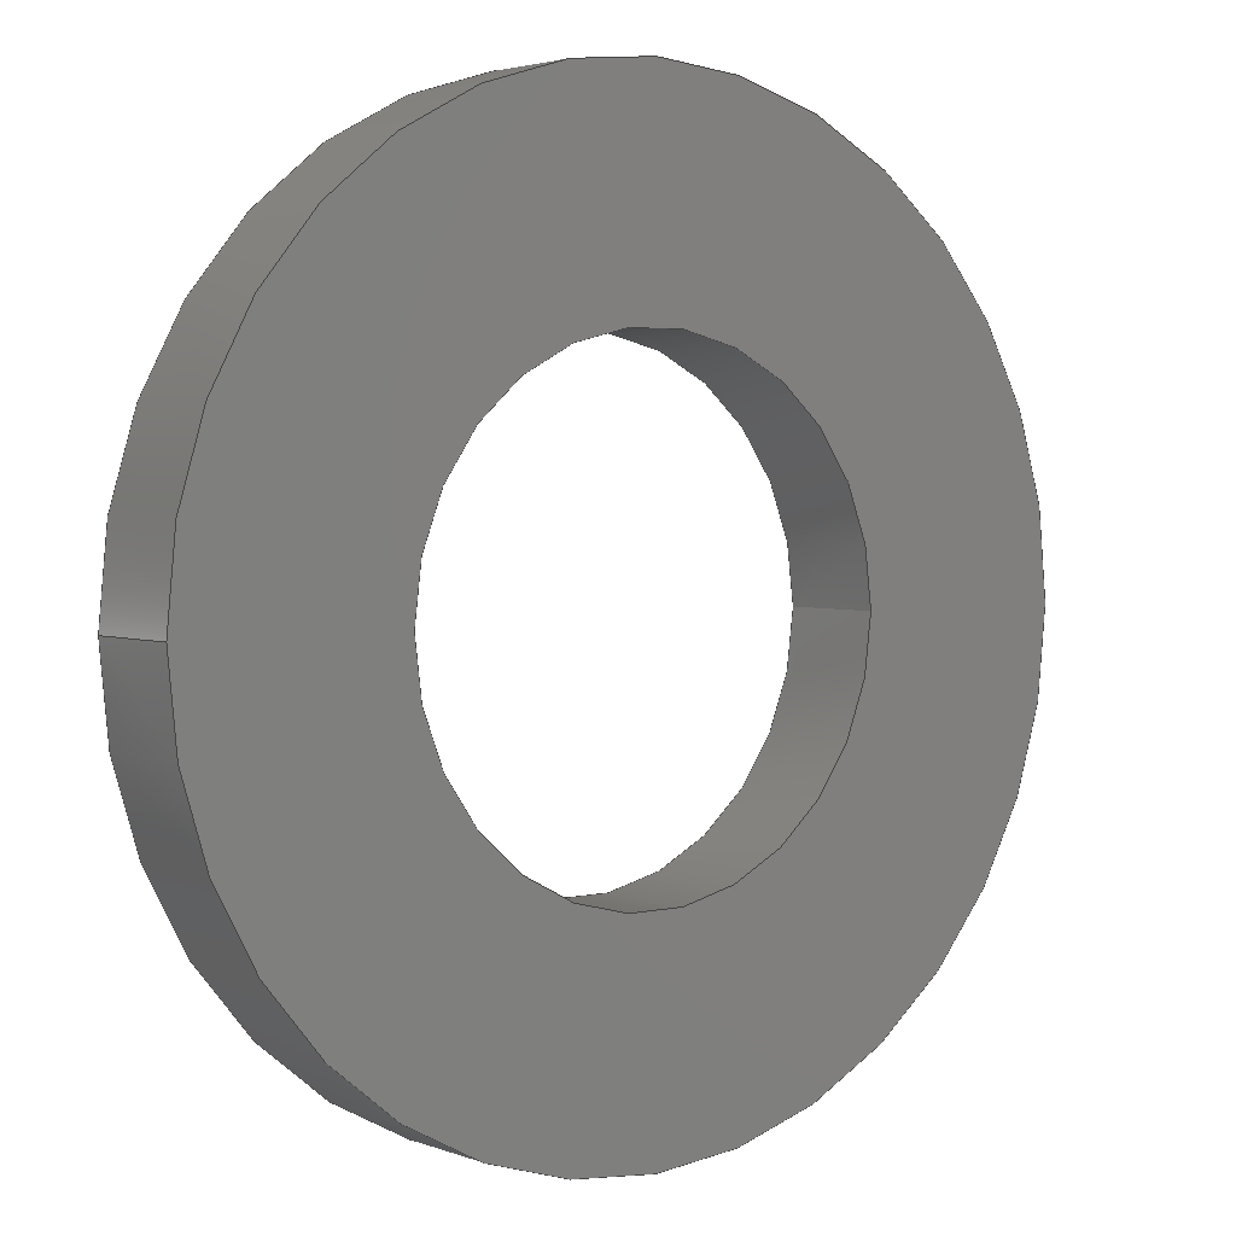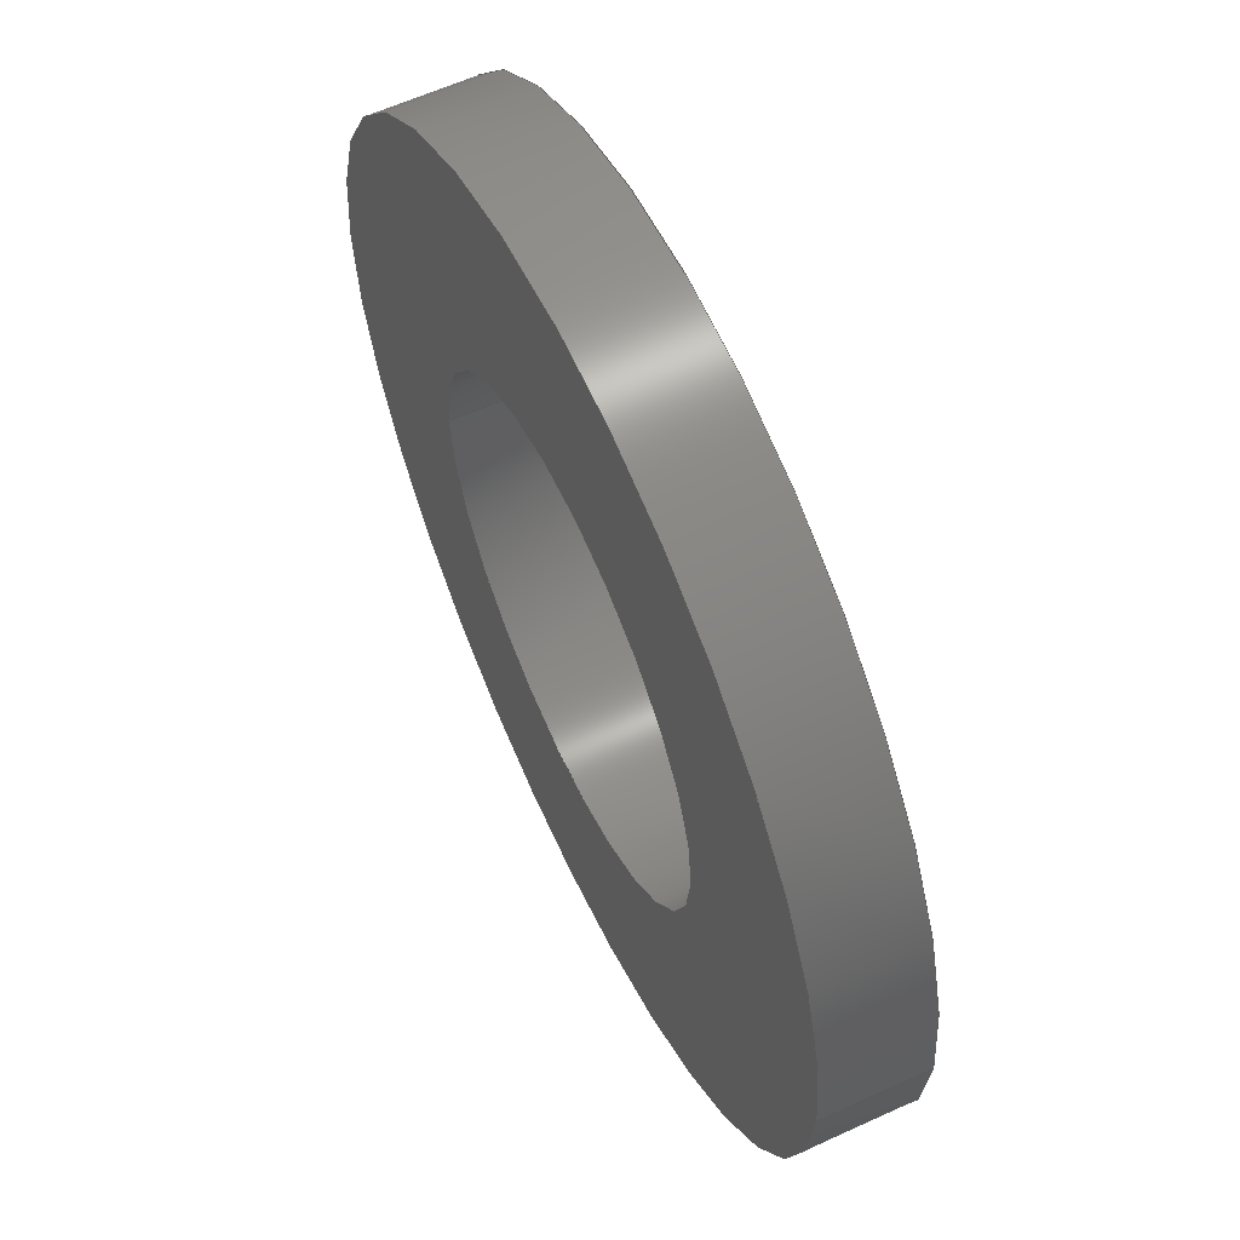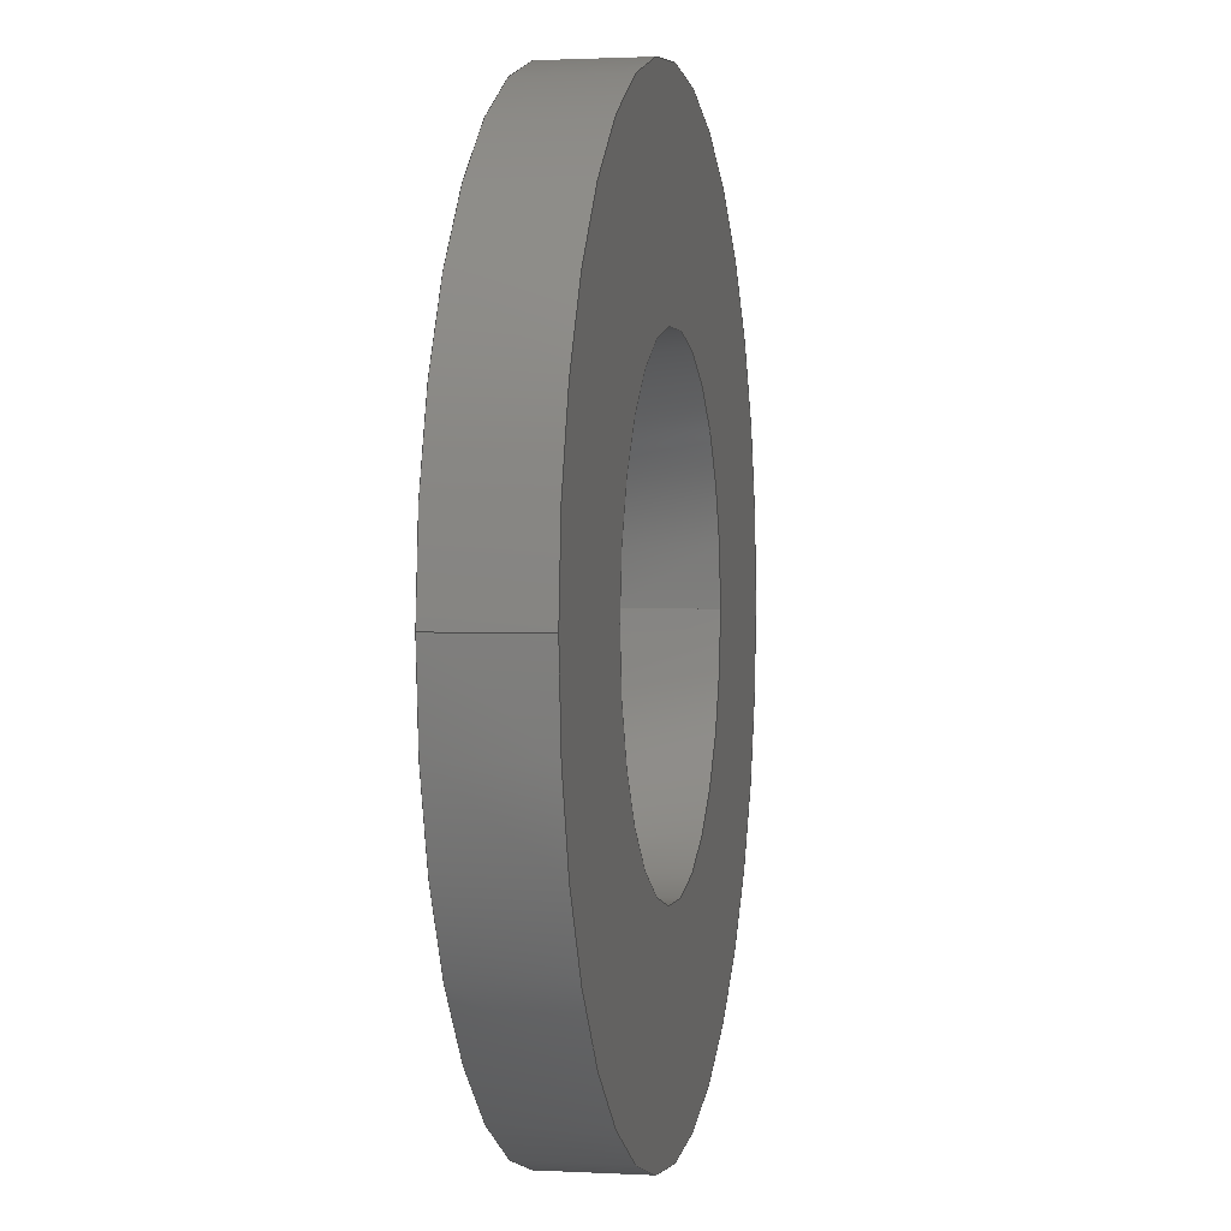
<metadata>
{"format":"step","ext":"step","renderer":"f3d","projection":"perspective","resolution":1024,"background":"white","views":[{"elev":3.1,"azim":141.5,"up":"+Y"},{"elev":60.7,"azim":64.9,"up":"+Y"},{"elev":1.5,"azim":101.1,"up":"+Y"}]}
</metadata>
<code>
ISO-10303-21;
DATA;
#1 = CARTESIAN_POINT ( 'NONE',  ( 0, 0, 0 ) ) ;
#2 =( NAMED_UNIT ( * ) SI_UNIT ( $, .STERADIAN. ) SOLID_ANGLE_UNIT ( ) );
#3 = CARTESIAN_POINT ( 'NONE',  ( -5.25, 0, 0 ) ) ;
#4 =( NAMED_UNIT ( * ) PLANE_ANGLE_UNIT ( ) SI_UNIT ( $, .RADIAN. ) );
#5 = CARTESIAN_POINT ( 'NONE',  ( 5.25, 6.429e-16, 2.2 ) ) ;
#6 = DIRECTION ( 'NONE',  ( -0, -0, -1 ) ) ;
#7 = DIRECTION ( 'NONE',  ( 1, 0, 0 ) ) ;
#8 = DIRECTION ( 'NONE',  ( 0, 0, 1 ) ) ;
#9 =( LENGTH_UNIT ( ) NAMED_UNIT ( * ) SI_UNIT ( .MILLI., .METRE. ) );
#10 = DIRECTION ( 'NONE',  ( 1, 0, 0 ) ) ;
#11 = CARTESIAN_POINT ( 'NONE',  ( 0, 0, 0 ) ) ;
#12 = DIRECTION ( 'NONE',  ( 0, 0, 1 ) ) ;
#13 = CARTESIAN_POINT ( 'NONE',  ( 0, 0, 2.2 ) ) ;
#14 = DIRECTION ( 'NONE',  ( 1, 0, 0 ) ) ;
#15 = DIRECTION ( 'NONE',  ( 1, 0, -0 ) ) ;
#16 = CARTESIAN_POINT ( 'NONE',  ( 0, 0, 0 ) ) ;
#17 = DIRECTION ( 'NONE',  ( -1, 0, 0 ) ) ;
#18 = DIRECTION ( 'NONE',  ( 0, 0, 1 ) ) ;
#19 = CARTESIAN_POINT ( 'NONE',  ( 0, 0, 2.2 ) ) ;
#20 = DIRECTION ( 'NONE',  ( -1, 0, 0 ) ) ;
#21 = DIRECTION ( 'NONE',  ( 0, 0, 1 ) ) ;
#22 = CARTESIAN_POINT ( 'NONE',  ( 0, 0, 2.2 ) ) ;
#23 = DIRECTION ( 'NONE',  ( -0, -0, -1 ) ) ;
#24 = CARTESIAN_POINT ( 'NONE',  ( 0, 0, 2.2 ) ) ;
#25 = DIRECTION ( 'NONE',  ( 0, 0, 1 ) ) ;
#26 = DIRECTION ( 'NONE',  ( 0, 0, 1 ) ) ;
#27 = DIRECTION ( 'NONE',  ( -0, -0, -1 ) ) ;
#28 = CARTESIAN_POINT ( 'NONE',  ( 0, 0, 2.2 ) ) ;
#29 = DIRECTION ( 'NONE',  ( 0, 0, 1 ) ) ;
#30 = DIRECTION ( 'NONE',  ( 1, 0, 0 ) ) ;
#31 = DIRECTION ( 'NONE',  ( 1, 0, 0 ) ) ;
#32 = DIRECTION ( 'NONE',  ( 1, 0, 0 ) ) ;
#33 = CARTESIAN_POINT ( 'NONE',  ( 10, 1.225e-15, 2.2 ) ) ;
#34 = CARTESIAN_POINT ( 'NONE',  ( 0, 0, 0 ) ) ;
#35 = DIRECTION ( 'NONE',  ( -0, -0, -1 ) ) ;
#36 = APPROVAL_STATUS ( 'not_yet_approved' ) ;
#37 = PERSON_AND_ORGANIZATION_ROLE ( 'creator' ) ;
#38 = DIRECTION ( 'NONE',  ( -0, -0, -1 ) ) ;
#39 = PERSON_AND_ORGANIZATION_ROLE ( 'design_owner' ) ;
#40 = CARTESIAN_POINT ( 'NONE',  ( 0, 0, 2.2 ) ) ;
#41 = DIRECTION ( 'NONE',  ( 0, 0, 1 ) ) ;
#42 = PLANE ( 'NONE',  #226 ) ;
#43 = DATE_TIME_ROLE ( 'classification_date' ) ;
#44 = SECURITY_CLASSIFICATION_LEVEL ( 'unclassified' ) ;
#45 = CARTESIAN_POINT ( 'NONE',  ( -5.25, 0, 2.2 ) ) ;
#46 = PERSON_AND_ORGANIZATION_ROLE ( 'design_supplier' ) ;
#47 = APPLICATION_PROTOCOL_DEFINITION ( 'international standard', 'config_control_design', 1994, #52 ) ;
#48 = CARTESIAN_POINT ( 'NONE',  ( -10, 0, 2.2 ) ) ;
#49 = CARTESIAN_POINT ( 'NONE',  ( 0, 0, 0 ) ) ;
#50 = DIRECTION ( 'NONE',  ( -1, 0, 0 ) ) ;
#51 = PLANE ( 'NONE',  #224 ) ;
#52 = APPLICATION_CONTEXT ( 'configuration controlled 3d designs of mechanical parts and assemblies' ) ;
#53 = APPLICATION_CONTEXT ( 'configuration controlled 3d designs of mechanical parts and assemblies' ) ;
#54 = CARTESIAN_POINT ( 'NONE',  ( 0, 0, 2.2 ) ) ;
#55 = CARTESIAN_POINT ( 'NONE',  ( 0, 0, 2.2 ) ) ;
#56 = DIRECTION ( 'NONE',  ( -0, -0, -1 ) ) ;
#57 = CARTESIAN_POINT ( 'NONE',  ( 10, 1.225e-15, 0 ) ) ;
#58 = CARTESIAN_POINT ( 'NONE',  ( -10, 0, 0 ) ) ;
#59 = DIRECTION ( 'NONE',  ( 1, 0, 0 ) ) ;
#60 = CARTESIAN_POINT ( 'NONE',  ( 10, 1.225e-15, 2.2 ) ) ;
#61 = VERTEX_POINT ( 'NONE', #78 ) ;
#62 = CARTESIAN_POINT ( 'NONE',  ( 5.25, 6.429e-16, 0 ) ) ;
#63 = VERTEX_POINT ( 'NONE', #3 ) ;
#64 = CARTESIAN_POINT ( 'NONE',  ( -5.25, 0, 2.2 ) ) ;
#65 = DIRECTION ( 'NONE',  ( 0, 0, 1 ) ) ;
#66 = DIRECTION ( 'NONE',  ( 1, 0, 0 ) ) ;
#67 = DIRECTION ( 'NONE',  ( -0, -0, -1 ) ) ;
#68 = VERTEX_POINT ( 'NONE', #62 ) ;
#69 = VERTEX_POINT ( 'NONE', #60 ) ;
#70 = VERTEX_POINT ( 'NONE', #79 ) ;
#71 = APPROVAL_STATUS ( 'not_yet_approved' ) ;
#72 = DIRECTION ( 'NONE',  ( 1, 0, 0 ) ) ;
#73 = VERTEX_POINT ( 'NONE', #58 ) ;
#74 = CARTESIAN_POINT ( 'NONE',  ( 0, 0, 2.2 ) ) ;
#75 = VERTEX_POINT ( 'NONE', #64 ) ;
#76 = APPLICATION_PROTOCOL_DEFINITION ( 'international standard', 'config_control_design', 1994, #53 ) ;
#77 = VERTEX_POINT ( 'NONE', #57 ) ;
#78 = CARTESIAN_POINT ( 'NONE',  ( -10, 0, 2.2 ) ) ;
#79 = CARTESIAN_POINT ( 'NONE',  ( 5.25, 6.429e-16, 2.2 ) ) ;
#80 = APPROVAL_STATUS ( 'not_yet_approved' ) ;
#81 = MECHANICAL_CONTEXT ( 'NONE', #53, 'mechanical' ) ;
#82 = APPROVAL_ROLE ( '' ) ;
#83 = PERSON_AND_ORGANIZATION_ROLE ( 'classification_officer' ) ;
#84 = APPROVAL_ROLE ( '' ) ;
#85 = CARTESIAN_POINT ( 'NONE',  ( 0, 0, 0 ) ) ;
#86 = APPROVAL_ROLE ( '' ) ;
#87 = DIRECTION ( 'NONE',  ( -1, 0, 0 ) ) ;
#88 = DIRECTION ( 'NONE',  ( 0, 0, 1 ) ) ;
#89 = PERSON_AND_ORGANIZATION_ROLE ( 'creator' ) ;
#90 = DIRECTION ( 'NONE',  ( 1, 0, -0 ) ) ;
#91 = DIRECTION ( 'NONE',  ( -0, -0, -1 ) ) ;
#92 = DIRECTION ( 'NONE',  ( 0, 0, 1 ) ) ;
#93 = DATE_TIME_ROLE ( 'creation_date' ) ;
#94 = PERSON ( 'UNSPECIFIED', 'UNSPECIFIED', 'UNSPECIFIED', ('UNSPECIFIED'), ('UNSPECIFIED'), ('UNSPECIFIED') ) ;
#95 = PRODUCT ( '90965A200', '90965A200', '', ( #81 ) ) ;
#96 = APPROVAL ( #36, 'UNSPECIFIED' ) ;
#97 = CC_DESIGN_SECURITY_CLASSIFICATION ( #99, ( #245 ) ) ;
#98 = PRODUCT_RELATED_PRODUCT_CATEGORY ( 'detail', '', ( #95 ) ) ;
#99 = SECURITY_CLASSIFICATION ( '', '', #44 ) ;
#100 = CC_DESIGN_PERSON_AND_ORGANIZATION_ASSIGNMENT ( #163, #83, ( #99 ) ) ;
#101 = CC_DESIGN_DATE_AND_TIME_ASSIGNMENT ( #155, #43, ( #99 ) ) ;
#102 = CC_DESIGN_APPROVAL ( #96, ( #99 ) ) ;
#103 = APPROVAL_DATE_TIME ( #136, #96 ) ;
#104 = CIRCLE ( 'NONE', #229, 5.25 ) ;
#105 = CIRCLE ( 'NONE', #235, 5.25 ) ;
#106 = EDGE_LOOP ( 'NONE', ( #135, #114 ) ) ;
#107 = APPROVAL_PERSON_ORGANIZATION ( #184, #212, #84 ) ;
#108 = SHAPE_DEFINITION_REPRESENTATION ( #211, #208 ) ;
#109 = APPROVAL_PERSON_ORGANIZATION ( #176, #96, #82 ) ;
#110 = FACE_BOUND ( 'NONE', #121, .T. ) ;
#111 = PERSON_AND_ORGANIZATION ( #94, #112 ) ;
#112 = ORGANIZATION ( 'UNSPECIFIED', 'UNSPECIFIED', '' ) ;
#113 = CALENDAR_DATE ( 2014, 11, 11 ) ;
#114 = ORIENTED_EDGE ( 'NONE', *, *, #221, .F. ) ;
#115 = EDGE_LOOP ( 'NONE', ( #118, #167 ) ) ;
#116 = FACE_OUTER_BOUND ( 'NONE', #106, .T. ) ;
#117 = EDGE_LOOP ( 'NONE', ( #175, #170, #171, #142 ) ) ;
#118 = ORIENTED_EDGE ( 'NONE', *, *, #239, .F. ) ;
#119 = APPROVAL_DATE_TIME ( #139, #218 ) ;
#120 = ORIENTED_EDGE ( 'NONE', *, *, #222, .T. ) ;
#121 = EDGE_LOOP ( 'NONE', ( #193, #150 ) ) ;
#122 = LINE ( 'NONE', #48, #133 ) ;
#123 = VECTOR ( 'NONE', #6, 1000 ) ;
#124 = EDGE_LOOP ( 'NONE', ( #138, #186, #145, #172 ) ) ;
#125 = FACE_OUTER_BOUND ( 'NONE', #117, .T. ) ;
#126 = PERSON_AND_ORGANIZATION ( #94, #112 ) ;
#127 = FACE_BOUND ( 'NONE', #115, .T. ) ;
#128 = ORIENTED_EDGE ( 'NONE', *, *, #249, .T. ) ;
#129 = CIRCLE ( 'NONE', #234, 5.25 ) ;
#130 = CIRCLE ( 'NONE', #247, 5.25 ) ;
#131 = EDGE_LOOP ( 'NONE', ( #199, #194, #120, #197 ) ) ;
#132 = CALENDAR_DATE ( 2014, 11, 11 ) ;
#133 = VECTOR ( 'NONE', #23, 1000 ) ;
#134 = FACE_OUTER_BOUND ( 'NONE', #124, .T. ) ;
#135 = ORIENTED_EDGE ( 'NONE', *, *, #246, .F. ) ;
#136 = DATE_AND_TIME ( #113, #153 ) ;
#137 = CALENDAR_DATE ( 2014, 11, 11 ) ;
#138 = ORIENTED_EDGE ( 'NONE', *, *, #249, .F. ) ;
#139 = DATE_AND_TIME ( #137, #151 ) ;
#140 = FACE_OUTER_BOUND ( 'NONE', #191, .T. ) ;
#141 = FACE_OUTER_BOUND ( 'NONE', #131, .T. ) ;
#142 = ORIENTED_EDGE ( 'NONE', *, *, #222, .F. ) ;
#143 = CYLINDRICAL_SURFACE ( 'NONE', #242, 10 ) ;
#144 =( GEOMETRIC_REPRESENTATION_CONTEXT ( 3 ) GLOBAL_UNCERTAINTY_ASSIGNED_CONTEXT ( ( #209 ) ) GLOBAL_UNIT_ASSIGNED_CONTEXT ( ( #9, #4, #2 ) ) REPRESENTATION_CONTEXT ( 'NONE', 'WORKASPACE' ) );
#145 = ORIENTED_EDGE ( 'NONE', *, *, #220, .T. ) ;
#146 = APPROVAL_PERSON_ORGANIZATION ( #126, #218, #86 ) ;
#147 = LINE ( 'NONE', #45, #182 ) ;
#148 = CIRCLE ( 'NONE', #230, 10 ) ;
#149 = VECTOR ( 'NONE', #35, 1000 ) ;
#150 = ORIENTED_EDGE ( 'NONE', *, *, #243, .T. ) ;
#151 = LOCAL_TIME ( 11, 10, 26, #174 ) ;
#152 = EDGE_LOOP ( 'NONE', ( #196, #128, #195, #198 ) ) ;
#153 = LOCAL_TIME ( 11, 10, 26, #178 ) ;
#154 = CLOSED_SHELL ( 'NONE', ( #204, #201, #203, #202, #205, #206 ) ) ;
#155 = DATE_AND_TIME ( #132, #168 ) ;
#156 = CYLINDRICAL_SURFACE ( 'NONE', #248, 10 ) ;
#157 = CIRCLE ( 'NONE', #227, 10 ) ;
#158 = CALENDAR_DATE ( 2014, 11, 11 ) ;
#159 = LINE ( 'NONE', #33, #149 ) ;
#160 = CYLINDRICAL_SURFACE ( 'NONE', #240, 5.25 ) ;
#161 = CIRCLE ( 'NONE', #232, 10 ) ;
#162 = COORDINATED_UNIVERSAL_TIME_OFFSET ( 6, 0, .BEHIND. ) ;
#163 = PERSON_AND_ORGANIZATION ( #94, #112 ) ;
#164 = PERSON_AND_ORGANIZATION ( #94, #112 ) ;
#165 = PERSON_AND_ORGANIZATION ( #94, #112 ) ;
#166 = APPROVAL_DATE_TIME ( #177, #212 ) ;
#167 = ORIENTED_EDGE ( 'NONE', *, *, #241, .F. ) ;
#168 = LOCAL_TIME ( 11, 10, 26, #162 ) ;
#169 = LINE ( 'NONE', #5, #123 ) ;
#170 = ORIENTED_EDGE ( 'NONE', *, *, #237, .T. ) ;
#171 = ORIENTED_EDGE ( 'NONE', *, *, #221, .T. ) ;
#172 = ORIENTED_EDGE ( 'NONE', *, *, #243, .F. ) ;
#173 = FACE_OUTER_BOUND ( 'NONE', #152, .T. ) ;
#174 = COORDINATED_UNIVERSAL_TIME_OFFSET ( 6, 0, .BEHIND. ) ;
#175 = ORIENTED_EDGE ( 'NONE', *, *, #231, .F. ) ;
#176 = PERSON_AND_ORGANIZATION ( #94, #112 ) ;
#177 = DATE_AND_TIME ( #158, #183 ) ;
#178 = COORDINATED_UNIVERSAL_TIME_OFFSET ( 6, 0, .BEHIND. ) ;
#179 = CIRCLE ( 'NONE', #244, 10 ) ;
#180 = CYLINDRICAL_SURFACE ( 'NONE', #238, 5.25 ) ;
#181 = COORDINATED_UNIVERSAL_TIME_OFFSET ( 6, 0, .BEHIND. ) ;
#182 = VECTOR ( 'NONE', #67, 1000 ) ;
#183 = LOCAL_TIME ( 11, 10, 26, #181 ) ;
#184 = PERSON_AND_ORGANIZATION ( #94, #112 ) ;
#185 = DATE_AND_TIME ( #187, #188 ) ;
#186 = ORIENTED_EDGE ( 'NONE', *, *, #241, .T. ) ;
#187 = CALENDAR_DATE ( 2014, 11, 11 ) ;
#188 = LOCAL_TIME ( 11, 10, 26, #189 ) ;
#189 = COORDINATED_UNIVERSAL_TIME_OFFSET ( 6, 0, .BEHIND. ) ;
#190 = ORIENTED_EDGE ( 'NONE', *, *, #219, .T. ) ;
#191 = EDGE_LOOP ( 'NONE', ( #190, #200 ) ) ;
#192 = PERSON_AND_ORGANIZATION ( #94, #112 ) ;
#193 = ORIENTED_EDGE ( 'NONE', *, *, #216, .T. ) ;
#194 = ORIENTED_EDGE ( 'NONE', *, *, #219, .F. ) ;
#195 = ORIENTED_EDGE ( 'NONE', *, *, #216, .F. ) ;
#196 = ORIENTED_EDGE ( 'NONE', *, *, #239, .T. ) ;
#197 = ORIENTED_EDGE ( 'NONE', *, *, #246, .T. ) ;
#198 = ORIENTED_EDGE ( 'NONE', *, *, #220, .F. ) ;
#199 = ORIENTED_EDGE ( 'NONE', *, *, #237, .F. ) ;
#200 = ORIENTED_EDGE ( 'NONE', *, *, #231, .T. ) ;
#201 = ADVANCED_FACE ( 'NONE', ( #125 ), #156, .T. ) ;
#202 = ADVANCED_FACE ( 'NONE', ( #116, #110 ), #42, .F. ) ;
#203 = ADVANCED_FACE ( 'NONE', ( #140, #127 ), #51, .T. ) ;
#204 = ADVANCED_FACE ( 'NONE', ( #173 ), #160, .F. ) ;
#205 = ADVANCED_FACE ( 'NONE', ( #141 ), #143, .T. ) ;
#206 = ADVANCED_FACE ( 'NONE', ( #134 ), #180, .F. ) ;
#207 = MANIFOLD_SOLID_BREP ( 'Boss-Extrude1', #154 ) ;
#208 = ADVANCED_BREP_SHAPE_REPRESENTATION ( '90965A200', ( #207, #223 ), #144 ) ;
#209 = UNCERTAINTY_MEASURE_WITH_UNIT (LENGTH_MEASURE( 1e-05 ), #9, 'distance_accuracy_value', 'NONE');
#210 = DESIGN_CONTEXT ( 'detailed design', #52, 'design' ) ;
#211 = PRODUCT_DEFINITION_SHAPE ( 'NONE', 'NONE',  #225 ) ;
#212 = APPROVAL ( #80, 'UNSPECIFIED' ) ;
#213 = CC_DESIGN_APPROVAL ( #212, ( #245 ) ) ;
#214 = CC_DESIGN_PERSON_AND_ORGANIZATION_ASSIGNMENT ( #165, #89, ( #245 ) ) ;
#215 = CC_DESIGN_PERSON_AND_ORGANIZATION_ASSIGNMENT ( #164, #46, ( #245 ) ) ;
#216 = EDGE_CURVE ( 'NONE', #63, #68, #130, .T. ) ;
#217 = CC_DESIGN_APPROVAL ( #218, ( #225 ) ) ;
#218 = APPROVAL ( #71, 'UNSPECIFIED' ) ;
#219 = EDGE_CURVE ( 'NONE', #61, #69, #179, .T. ) ;
#220 = EDGE_CURVE ( 'NONE', #75, #63, #147, .T. ) ;
#221 = EDGE_CURVE ( 'NONE', #77, #73, #161, .T. ) ;
#222 = EDGE_CURVE ( 'NONE', #61, #73, #122, .T. ) ;
#223 = AXIS2_PLACEMENT_3D ( 'NONE', #1, #65, #72 ) ;
#224 = AXIS2_PLACEMENT_3D ( 'NONE', #54, #88, #15 ) ;
#225 = PRODUCT_DEFINITION ( 'UNKNOWN', '', #245, #210 ) ;
#226 = AXIS2_PLACEMENT_3D ( 'NONE', #49, #92, #90 ) ;
#227 = AXIS2_PLACEMENT_3D ( 'NONE', #16, #8, #7 ) ;
#228 = CC_DESIGN_PERSON_AND_ORGANIZATION_ASSIGNMENT ( #192, #37, ( #225 ) ) ;
#229 = AXIS2_PLACEMENT_3D ( 'NONE', #85, #12, #10 ) ;
#230 = AXIS2_PLACEMENT_3D ( 'NONE', #24, #29, #30 ) ;
#231 = EDGE_CURVE ( 'NONE', #69, #61, #148, .T. ) ;
#232 = AXIS2_PLACEMENT_3D ( 'NONE', #11, #21, #32 ) ;
#233 = CC_DESIGN_DATE_AND_TIME_ASSIGNMENT ( #185, #93, ( #225 ) ) ;
#234 = AXIS2_PLACEMENT_3D ( 'NONE', #22, #26, #31 ) ;
#235 = AXIS2_PLACEMENT_3D ( 'NONE', #19, #18, #14 ) ;
#236 = CC_DESIGN_PERSON_AND_ORGANIZATION_ASSIGNMENT ( #111, #39, ( #95 ) ) ;
#237 = EDGE_CURVE ( 'NONE', #69, #77, #159, .T. ) ;
#238 = AXIS2_PLACEMENT_3D ( 'NONE', #40, #38, #20 ) ;
#239 = EDGE_CURVE ( 'NONE', #75, #70, #129, .T. ) ;
#240 = AXIS2_PLACEMENT_3D ( 'NONE', #13, #91, #87 ) ;
#241 = EDGE_CURVE ( 'NONE', #70, #75, #105, .T. ) ;
#242 = AXIS2_PLACEMENT_3D ( 'NONE', #28, #27, #17 ) ;
#243 = EDGE_CURVE ( 'NONE', #68, #63, #104, .T. ) ;
#244 = AXIS2_PLACEMENT_3D ( 'NONE', #74, #25, #66 ) ;
#245 = PRODUCT_DEFINITION_FORMATION_WITH_SPECIFIED_SOURCE ( 'ANY', '', #95, .NOT_KNOWN. ) ;
#246 = EDGE_CURVE ( 'NONE', #73, #77, #157, .T. ) ;
#247 = AXIS2_PLACEMENT_3D ( 'NONE', #34, #41, #59 ) ;
#248 = AXIS2_PLACEMENT_3D ( 'NONE', #55, #56, #50 ) ;
#249 = EDGE_CURVE ( 'NONE', #70, #68, #169, .T. ) ;
ENDSEC;
END-ISO-10303-21;

</code>
